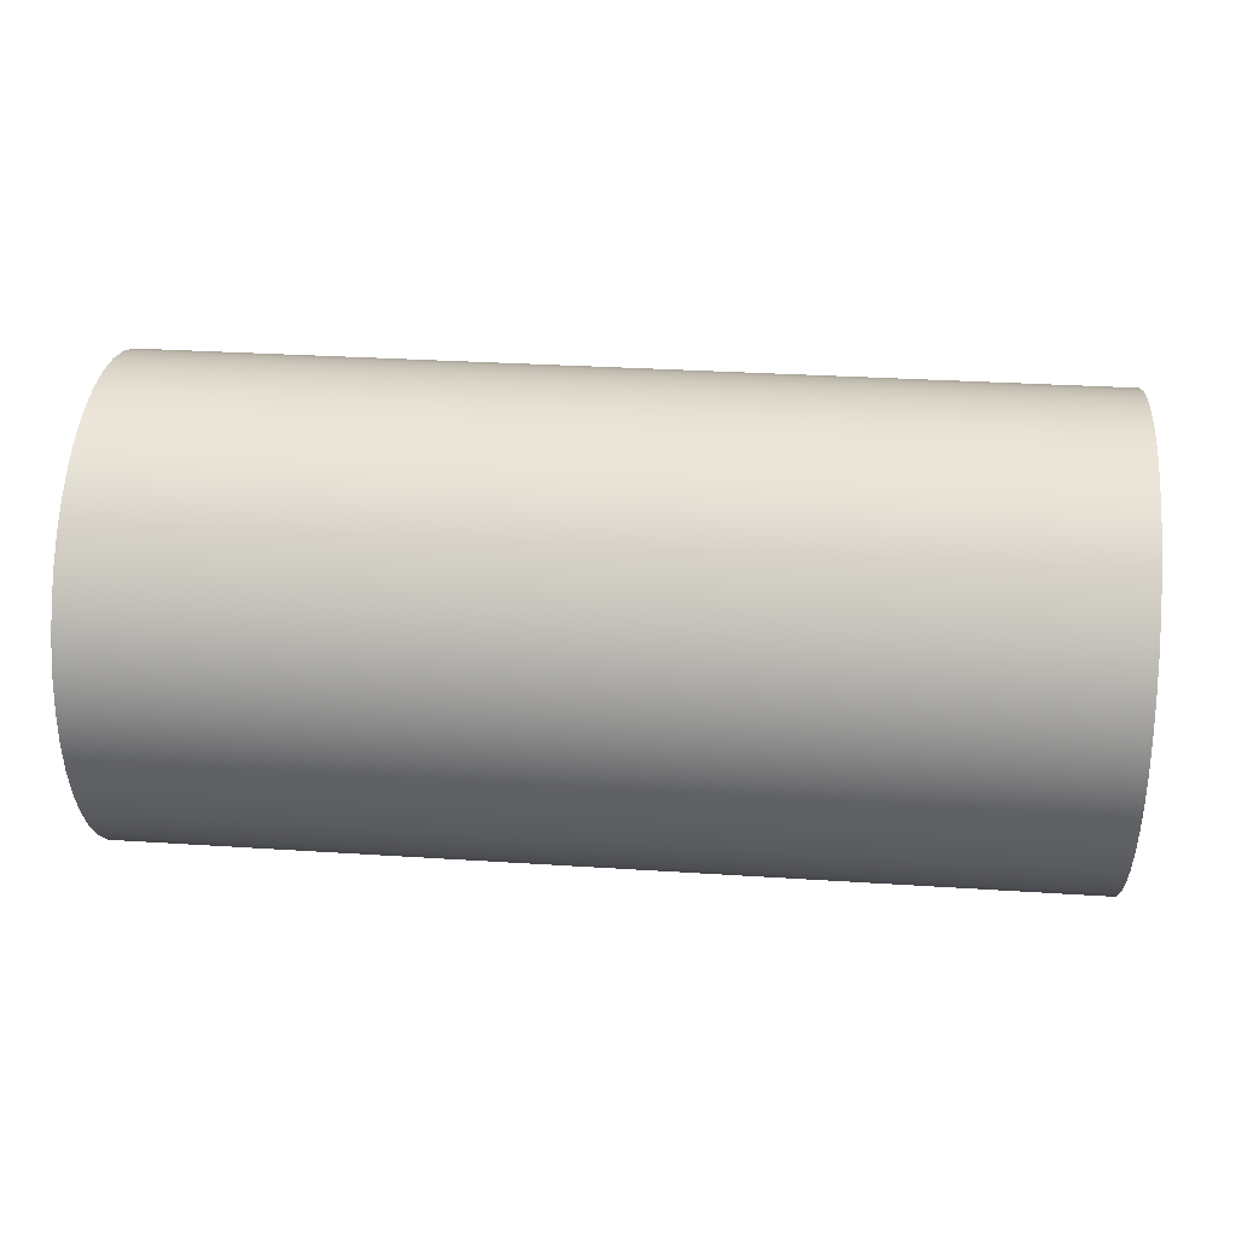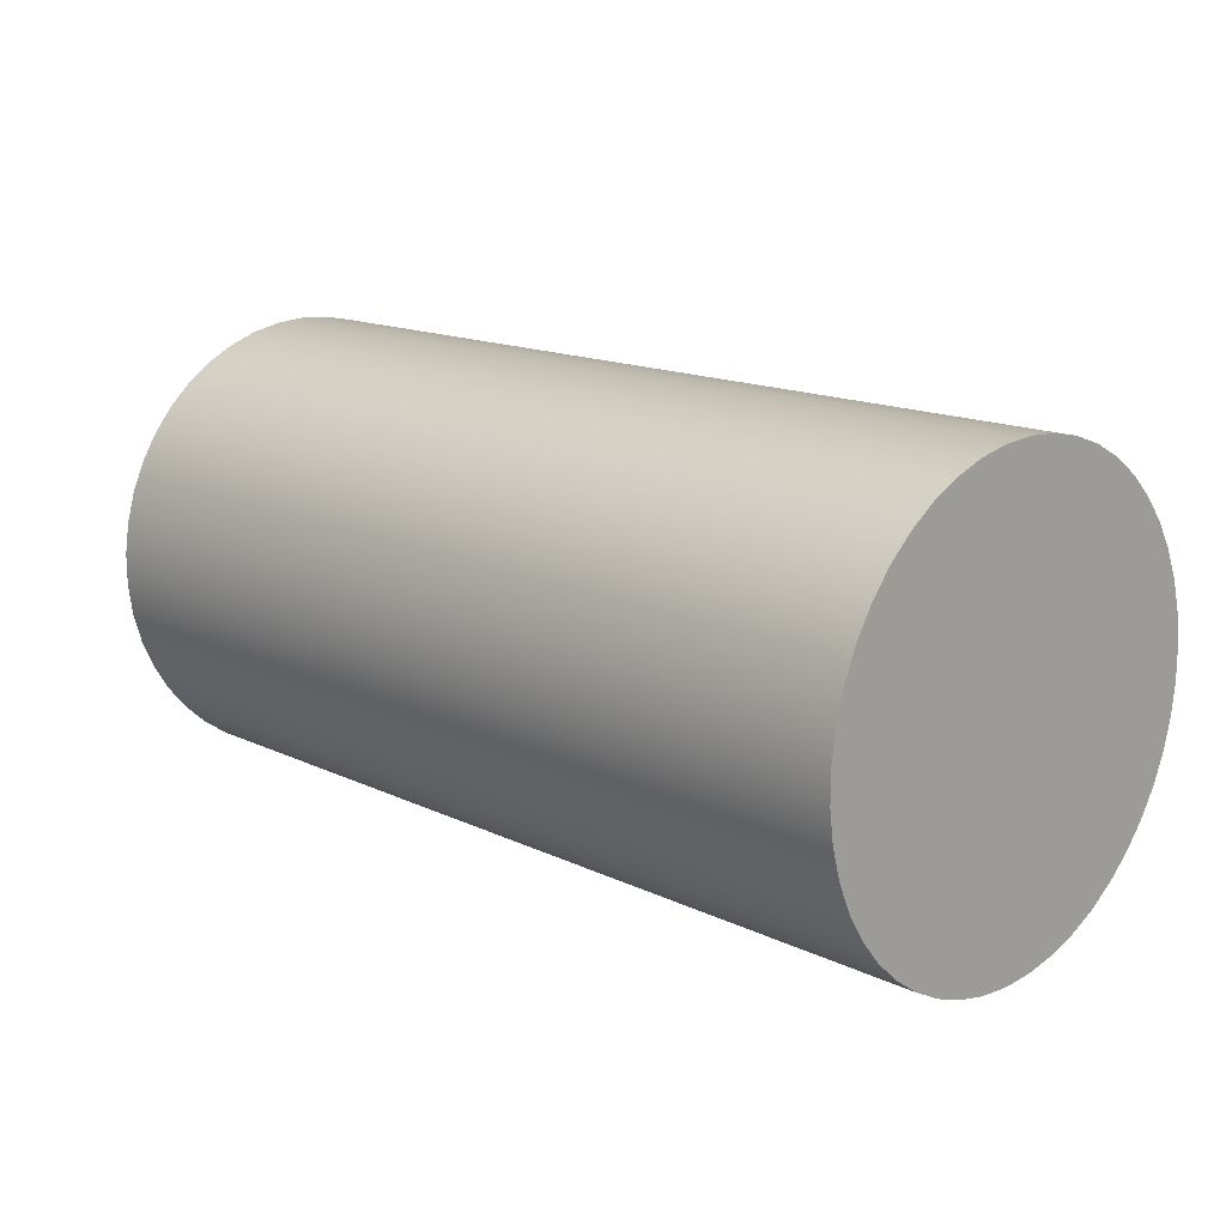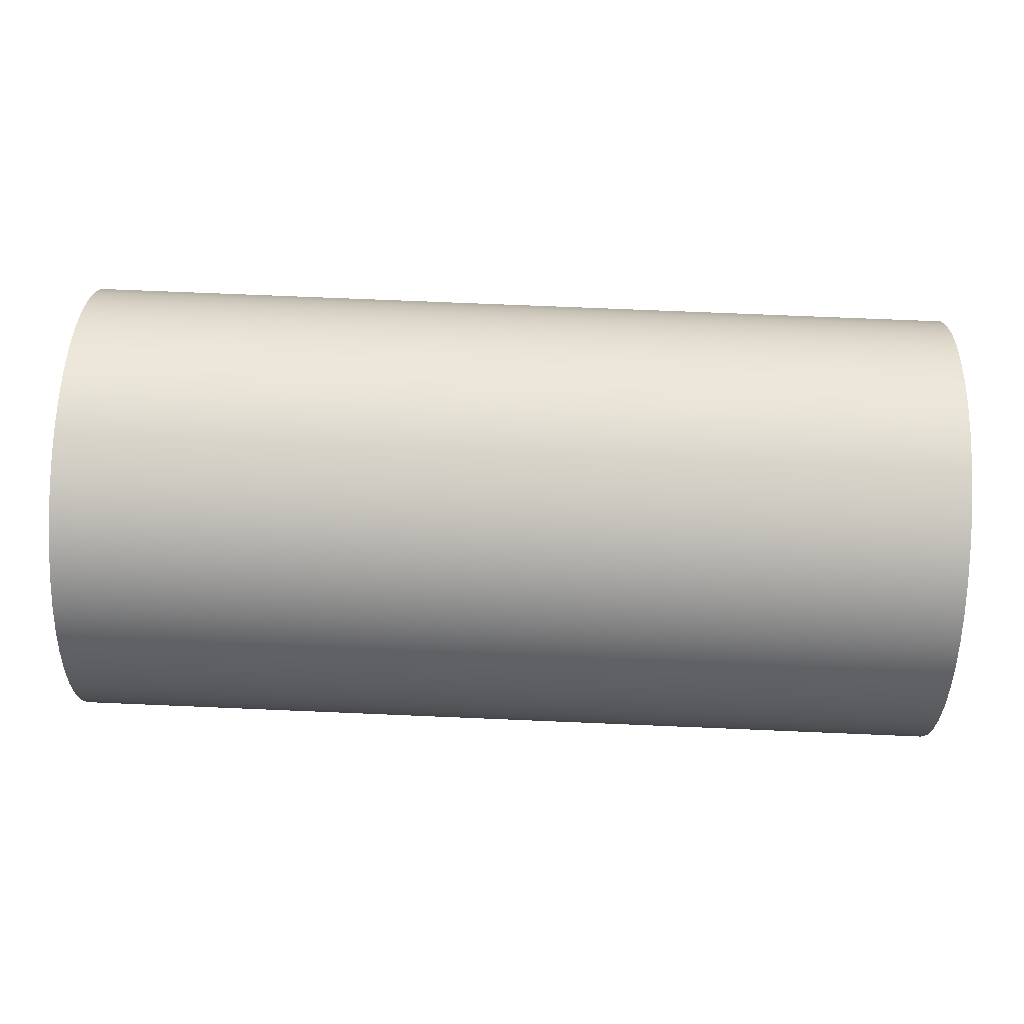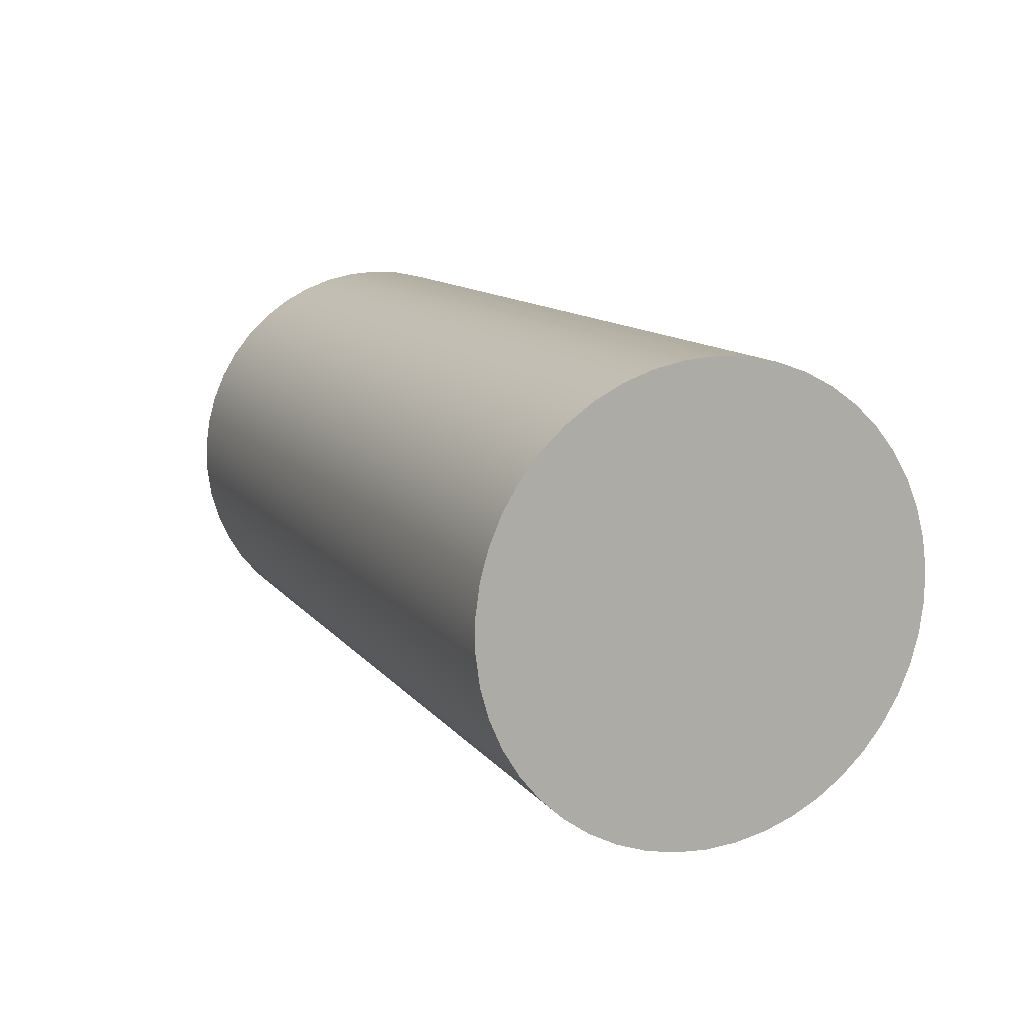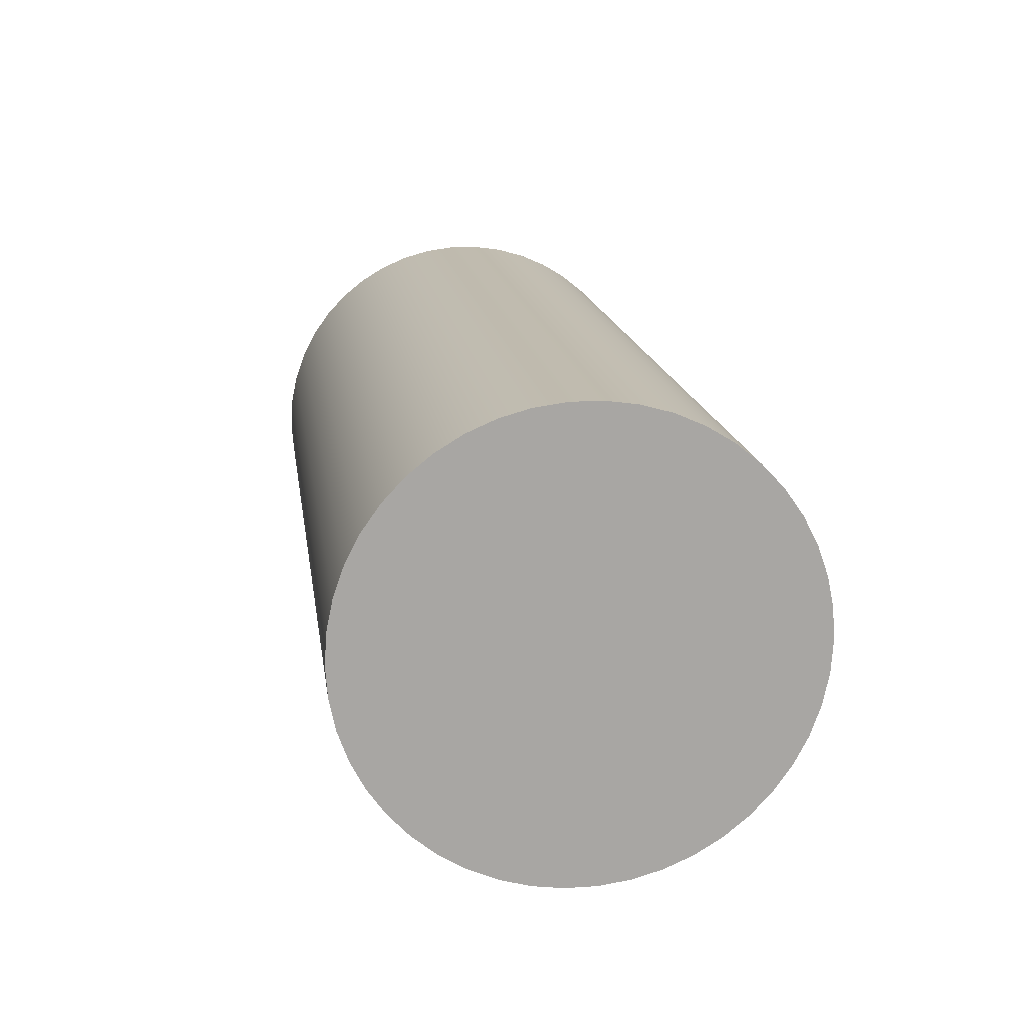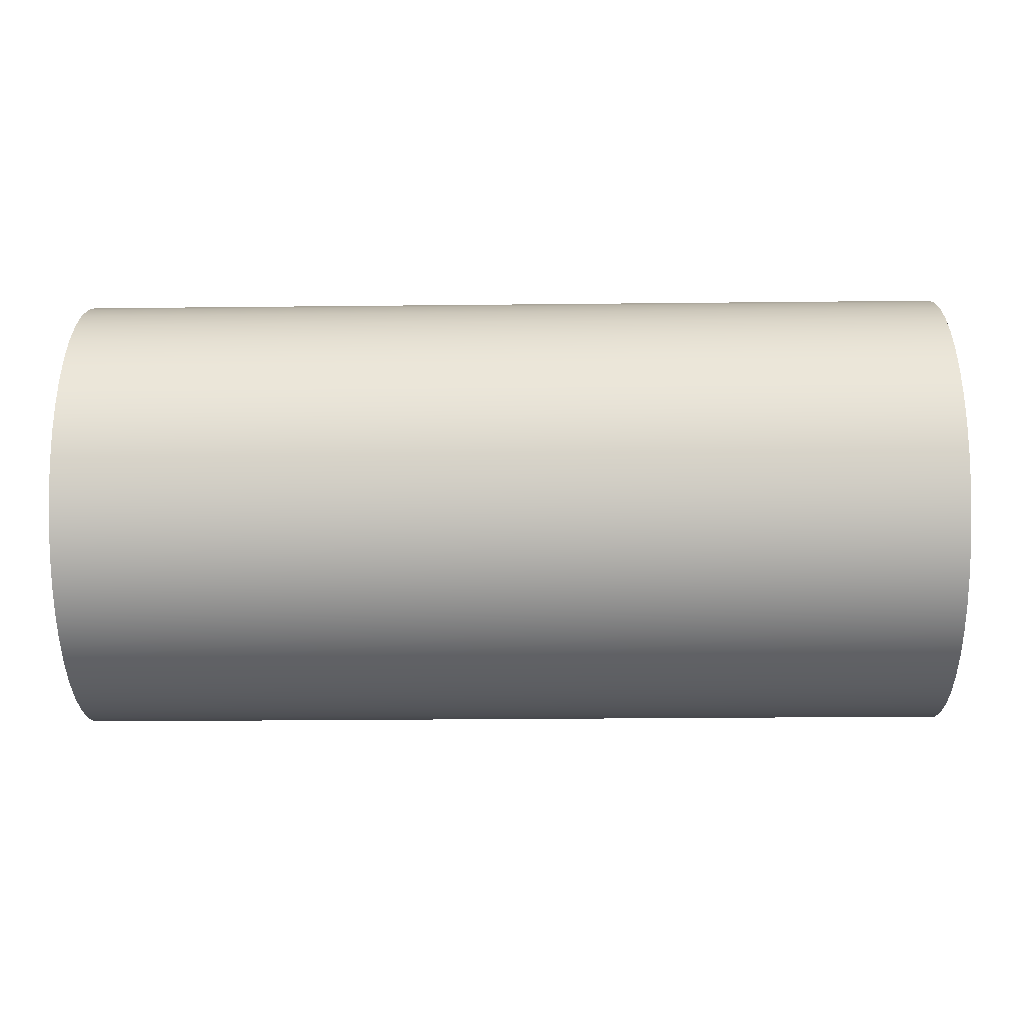
<metadata>
{"format":"obj","ext":"obj","renderer":"f3d","projection":"perspective","resolution":1024,"background":"white","views":[{"elev":30.5,"azim":5.4,"up":"+Z"},{"elev":15.1,"azim":45.5,"up":"+Z"},{"elev":72.7,"azim":-177.6,"up":"+Z"},{"elev":12.0,"azim":-113.0,"up":"+Z"},{"elev":16.0,"azim":82.0,"up":"+Y"},{"elev":-25.5,"azim":-179.0,"up":"+Z"}]}
</metadata>
<code>
v 1 5 -4.75
v 1 5.034 -4.752
v 1 5.067 -4.759
v 1 5.1 -4.771
v 1 5.13 -4.786
v 1 5.158 -4.806
v 1 5.183 -4.829
v 1 5.204 -4.856
v 1 5.222 -4.885
v 1 5.236 -4.916
v 1 5.245 -4.949
v 1 5.249 -4.983
v 1 5.249 -5.017
v 1 5.245 -5.051
v 1 5.236 -5.084
v 1 5.222 -5.115
v 1 5.204 -5.144
v 1 5.183 -5.171
v 1 5.158 -5.194
v 1 5.13 -5.214
v 1 5.1 -5.229
v 1 5.067 -5.241
v 1 5.034 -5.248
v 1 5 -5.25
v 1 4.966 -5.248
v 1 4.933 -5.241
v 1 4.9 -5.229
v 1 4.87 -5.214
v 1 4.842 -5.194
v 1 4.817 -5.171
v 1 4.796 -5.144
v 1 4.778 -5.115
v 1 4.764 -5.084
v 1 4.755 -5.051
v 1 4.751 -5.017
v 1 4.751 -4.983
v 1 4.755 -4.949
v 1 4.764 -4.916
v 1 4.778 -4.885
v 1 4.796 -4.856
v 1 4.817 -4.829
v 1 4.842 -4.806
v 1 4.87 -4.786
v 1 4.9 -4.771
v 1 4.933 -4.759
v 1 4.966 -4.752
v 0 5 -4.75
v 0 4.966 -4.752
v 0 4.933 -4.759
v 0 4.9 -4.771
v 0 4.87 -4.786
v 0 4.842 -4.806
v 0 4.817 -4.829
v 0 4.796 -4.856
v 0 4.778 -4.885
v 0 4.764 -4.916
v 0 4.755 -4.949
v 0 4.751 -4.983
v 0 4.751 -5.017
v 0 4.755 -5.051
v 0 4.764 -5.084
v 0 4.778 -5.115
v 0 4.796 -5.144
v 0 4.817 -5.171
v 0 4.842 -5.194
v 0 4.87 -5.214
v 0 4.9 -5.229
v 0 4.933 -5.241
v 0 4.966 -5.248
v 0 5 -5.25
v 0 5.034 -5.248
v 0 5.067 -5.241
v 0 5.1 -5.229
v 0 5.13 -5.214
v 0 5.158 -5.194
v 0 5.183 -5.171
v 0 5.204 -5.144
v 0 5.222 -5.115
v 0 5.236 -5.084
v 0 5.245 -5.051
v 0 5.249 -5.017
v 0 5.249 -4.983
v 0 5.245 -4.949
v 0 5.236 -4.916
v 0 5.222 -4.885
v 0 5.204 -4.856
v 0 5.183 -4.829
v 0 5.158 -4.806
v 0 5.13 -4.786
v 0 5.1 -4.771
v 0 5.067 -4.759
v 0 5.034 -4.752
v 0 5 -4.75
v 1 5 -4.75
v 1 5 -4.75
v 1 4.966 -4.752
v 1 4.933 -4.759
v 1 4.9 -4.771
v 1 4.87 -4.786
v 1 4.842 -4.806
v 1 4.817 -4.829
v 1 4.796 -4.856
v 1 4.778 -4.885
v 1 4.764 -4.916
v 1 4.755 -4.949
v 1 4.751 -4.983
v 1 4.751 -5.017
v 1 4.755 -5.051
v 1 4.764 -5.084
v 1 4.778 -5.115
v 1 4.796 -5.144
v 1 4.817 -5.171
v 1 4.842 -5.194
v 1 4.87 -5.214
v 1 4.9 -5.229
v 1 4.933 -5.241
v 1 4.966 -5.248
v 1 5 -5.25
v 1 5.034 -5.248
v 1 5.067 -5.241
v 1 5.1 -5.229
v 1 5.13 -5.214
v 1 5.158 -5.194
v 1 5.183 -5.171
v 1 5.204 -5.144
v 1 5.222 -5.115
v 1 5.236 -5.084
v 1 5.245 -5.051
v 1 5.249 -5.017
v 1 5.249 -4.983
v 1 5.245 -4.949
v 1 5.236 -4.916
v 1 5.222 -4.885
v 1 5.204 -4.856
v 1 5.183 -4.829
v 1 5.158 -4.806
v 1 5.13 -4.786
v 1 5.1 -4.771
v 1 5.067 -4.759
v 1 5.034 -4.752
v 0 5 -4.75
v 0 5.034 -4.752
v 0 5.067 -4.759
v 0 5.1 -4.771
v 0 5.13 -4.786
v 0 5.158 -4.806
v 0 5.183 -4.829
v 0 5.204 -4.856
v 0 5.222 -4.885
v 0 5.236 -4.916
v 0 5.245 -4.949
v 0 5.249 -4.983
v 0 5.249 -5.017
v 0 5.245 -5.051
v 0 5.236 -5.084
v 0 5.222 -5.115
v 0 5.204 -5.144
v 0 5.183 -5.171
v 0 5.158 -5.194
v 0 5.13 -5.214
v 0 5.1 -5.229
v 0 5.067 -5.241
v 0 5.034 -5.248
v 0 5 -5.25
v 0 4.966 -5.248
v 0 4.933 -5.241
v 0 4.9 -5.229
v 0 4.87 -5.214
v 0 4.842 -5.194
v 0 4.817 -5.171
v 0 4.796 -5.144
v 0 4.778 -5.115
v 0 4.764 -5.084
v 0 4.755 -5.051
v 0 4.751 -5.017
v 0 4.751 -4.983
v 0 4.755 -4.949
v 0 4.764 -4.916
v 0 4.778 -4.885
v 0 4.796 -4.856
v 0 4.817 -4.829
v 0 4.842 -4.806
v 0 4.87 -4.786
v 0 4.9 -4.771
v 0 4.933 -4.759
v 0 4.966 -4.752
g 8f1379e6-e313-11ea-b134-54bf646e7e1f
f 2 92 1
f 1 92 93
f 94 47 46
f 46 47 48
f 46 48 45
f 45 48 49
f 45 49 44
f 44 49 50
f 44 50 43
f 43 50 51
f 43 51 42
f 42 51 52
f 42 52 41
f 41 52 53
f 41 53 40
f 40 53 54
f 40 54 39
f 39 54 55
f 39 55 38
f 38 55 56
f 38 56 37
f 37 56 57
f 37 57 36
f 36 57 58
f 36 58 35
f 35 58 59
f 35 59 34
f 34 59 60
f 34 60 33
f 33 60 61
f 33 61 32
f 32 61 62
f 32 62 31
f 31 62 63
f 31 63 30
f 30 63 64
f 30 64 29
f 29 64 65
f 29 65 28
f 28 65 66
f 28 66 27
f 27 66 67
f 27 67 26
f 26 67 68
f 26 68 25
f 25 68 69
f 25 69 24
f 24 69 70
f 24 70 23
f 23 70 71
f 23 71 22
f 22 71 72
f 22 72 21
f 21 72 73
f 21 73 20
f 20 73 74
f 20 74 19
f 19 74 75
f 19 75 18
f 18 75 76
f 18 76 17
f 17 76 77
f 17 77 16
f 16 77 78
f 16 78 15
f 15 78 79
f 15 79 14
f 14 79 80
f 14 80 13
f 13 80 81
f 13 81 12
f 12 81 82
f 12 82 11
f 11 82 83
f 11 83 10
f 10 83 84
f 10 84 9
f 9 84 85
f 9 85 8
f 8 85 86
f 8 86 7
f 7 86 87
f 7 87 6
f 6 87 88
f 6 88 5
f 5 88 89
f 5 89 4
f 4 89 90
f 4 90 3
f 3 90 91
f 3 91 2
f 2 91 92
g 8f159cca-e313-11ea-a592-54bf646e7e1f
f 96 117 95
f 95 117 118
f 95 118 140
f 140 118 119
f 140 119 139
f 139 119 120
f 139 120 138
f 138 120 121
f 138 121 137
f 137 121 122
f 137 122 136
f 136 122 123
f 136 123 135
f 135 123 124
f 135 124 134
f 134 124 125
f 134 125 133
f 133 125 126
f 133 126 132
f 132 126 127
f 132 127 131
f 131 127 128
f 131 128 130
f 130 128 129
f 117 96 116
f 116 96 97
f 116 97 115
f 115 97 98
f 115 98 114
f 114 98 99
f 114 99 113
f 113 99 100
f 113 100 112
f 112 100 101
f 112 101 111
f 111 101 102
f 111 102 110
f 110 102 103
f 110 103 109
f 109 103 104
f 109 104 108
f 108 104 105
f 108 105 107
f 107 105 106
g 8f17718a-e313-11ea-819d-54bf646e7e1f
f 142 163 141
f 141 163 164
f 141 164 186
f 186 164 165
f 186 165 185
f 185 165 166
f 185 166 184
f 184 166 167
f 184 167 183
f 183 167 168
f 183 168 182
f 182 168 169
f 182 169 181
f 181 169 170
f 181 170 180
f 180 170 171
f 180 171 179
f 179 171 172
f 179 172 178
f 178 172 173
f 178 173 177
f 177 173 174
f 177 174 176
f 176 174 175
f 163 142 162
f 162 142 143
f 162 143 161
f 161 143 144
f 161 144 160
f 160 144 145
f 160 145 159
f 159 145 146
f 159 146 158
f 158 146 147
f 158 147 157
f 157 147 148
f 157 148 156
f 156 148 149
f 156 149 155
f 155 149 150
f 155 150 154
f 154 150 151
f 154 151 153
f 153 151 152

</code>
